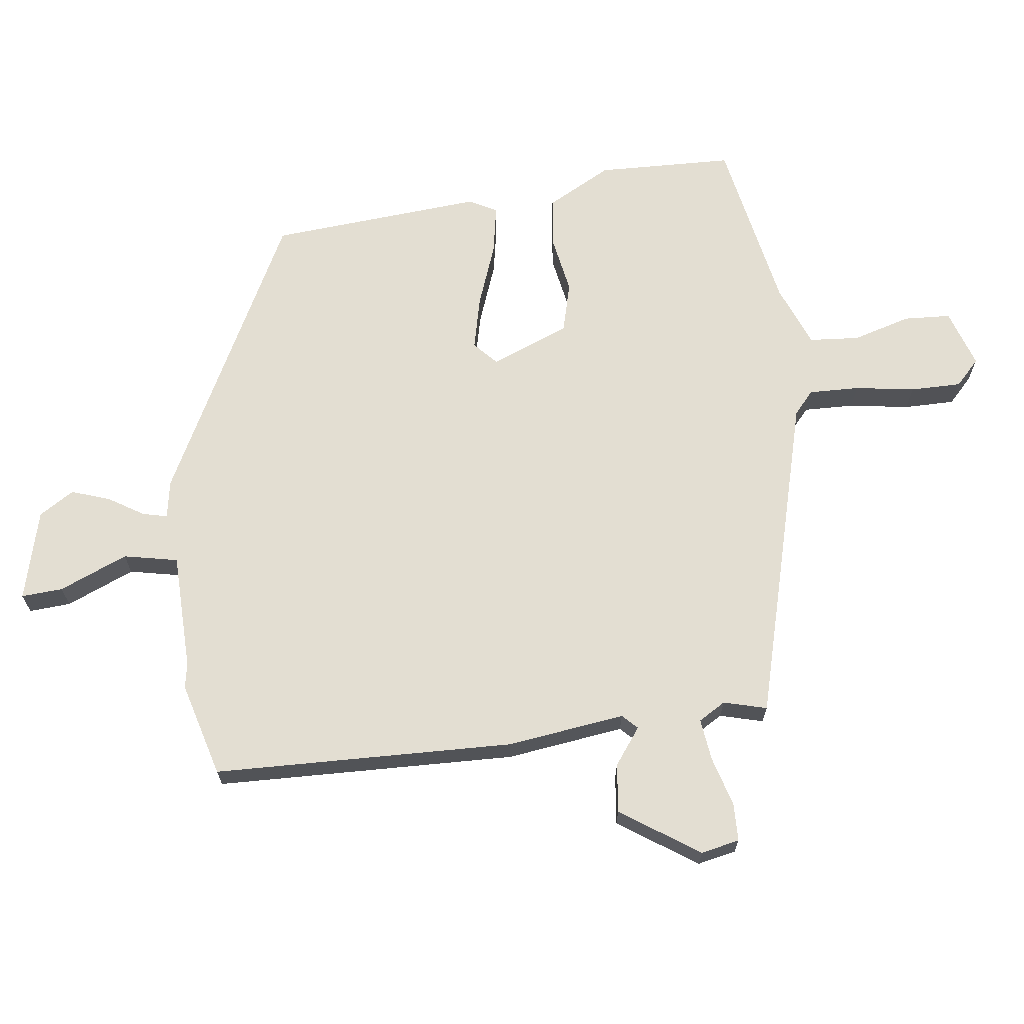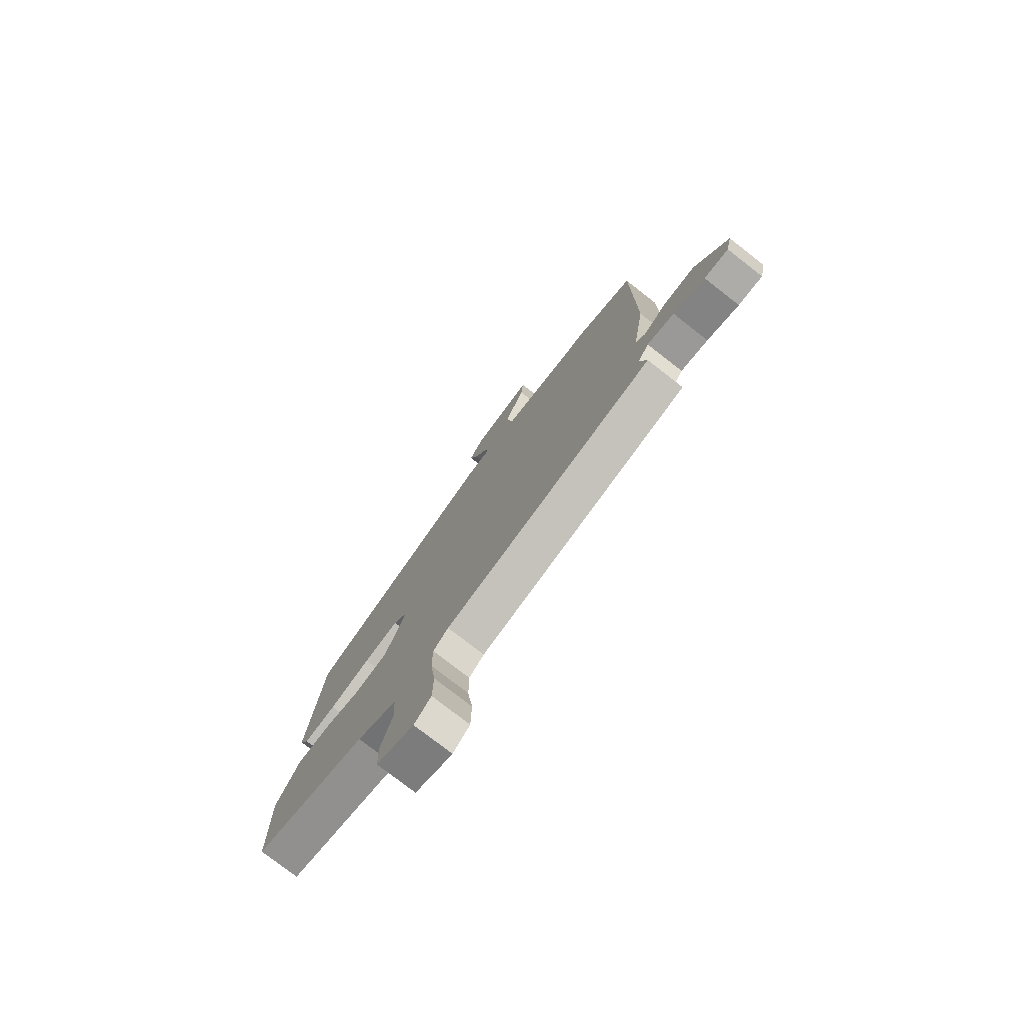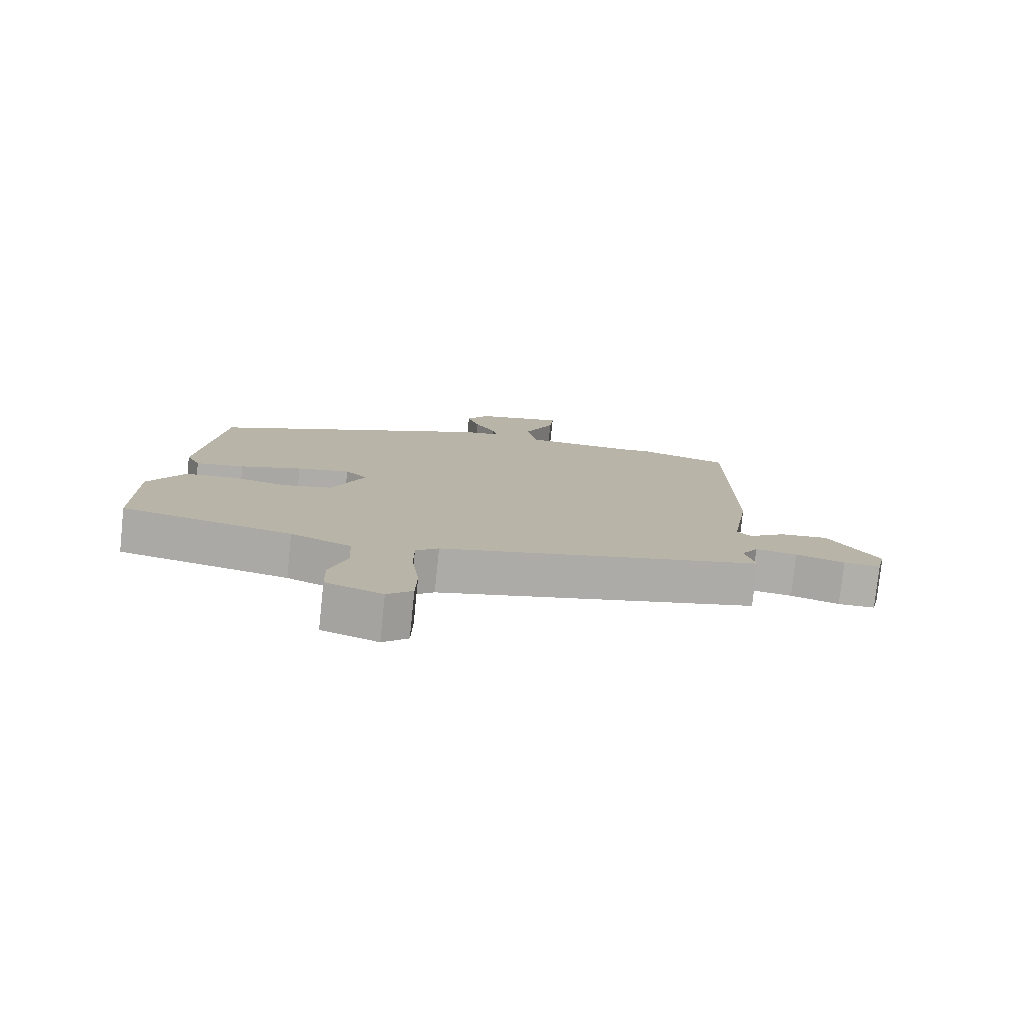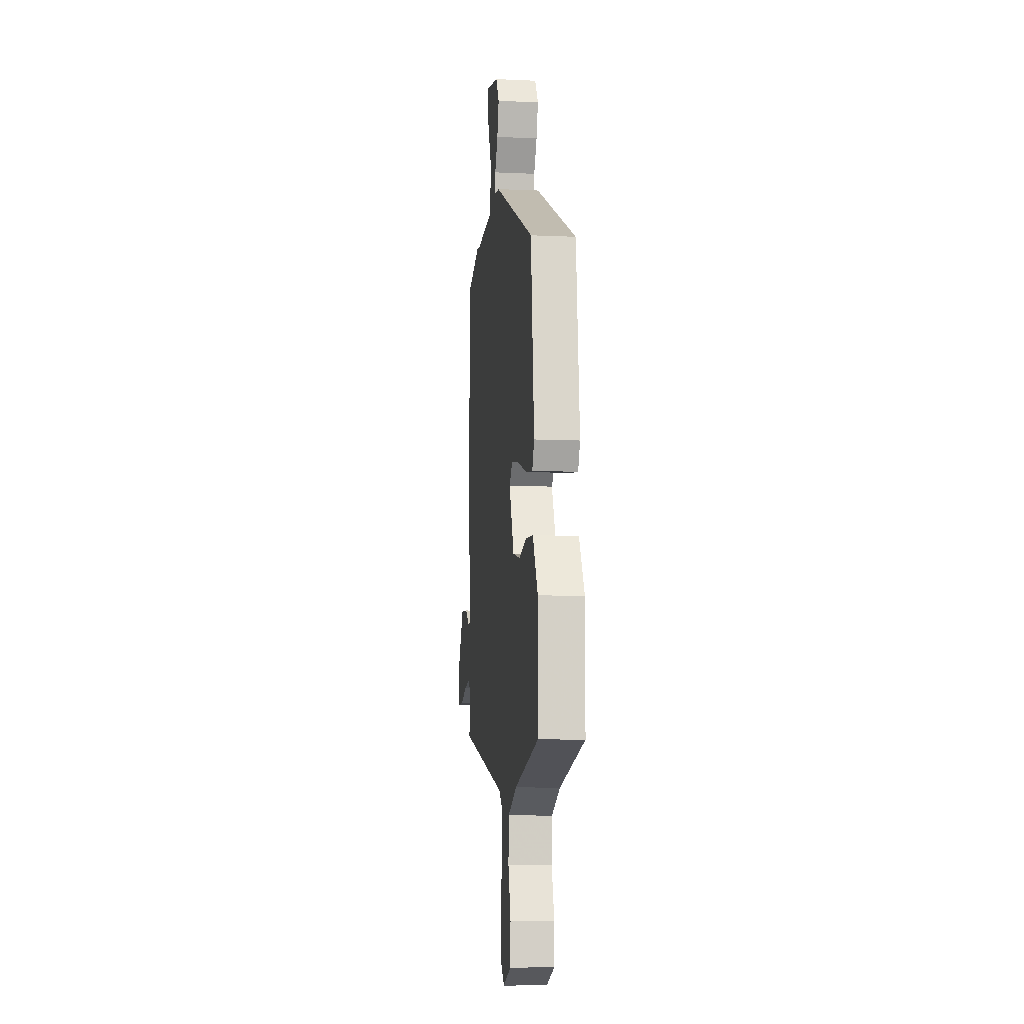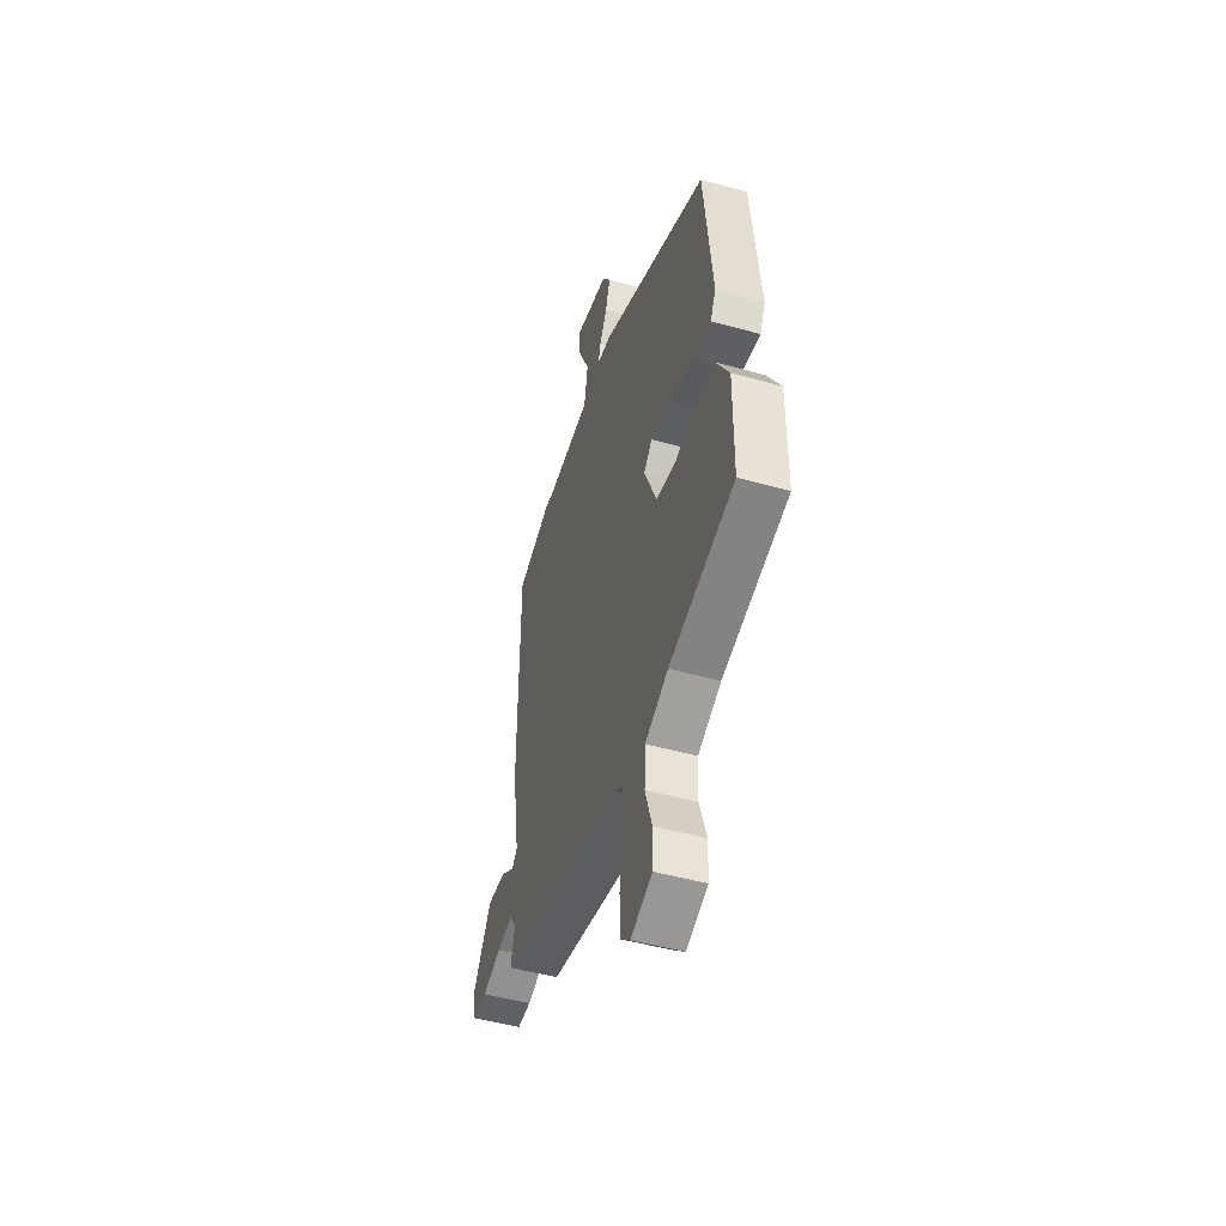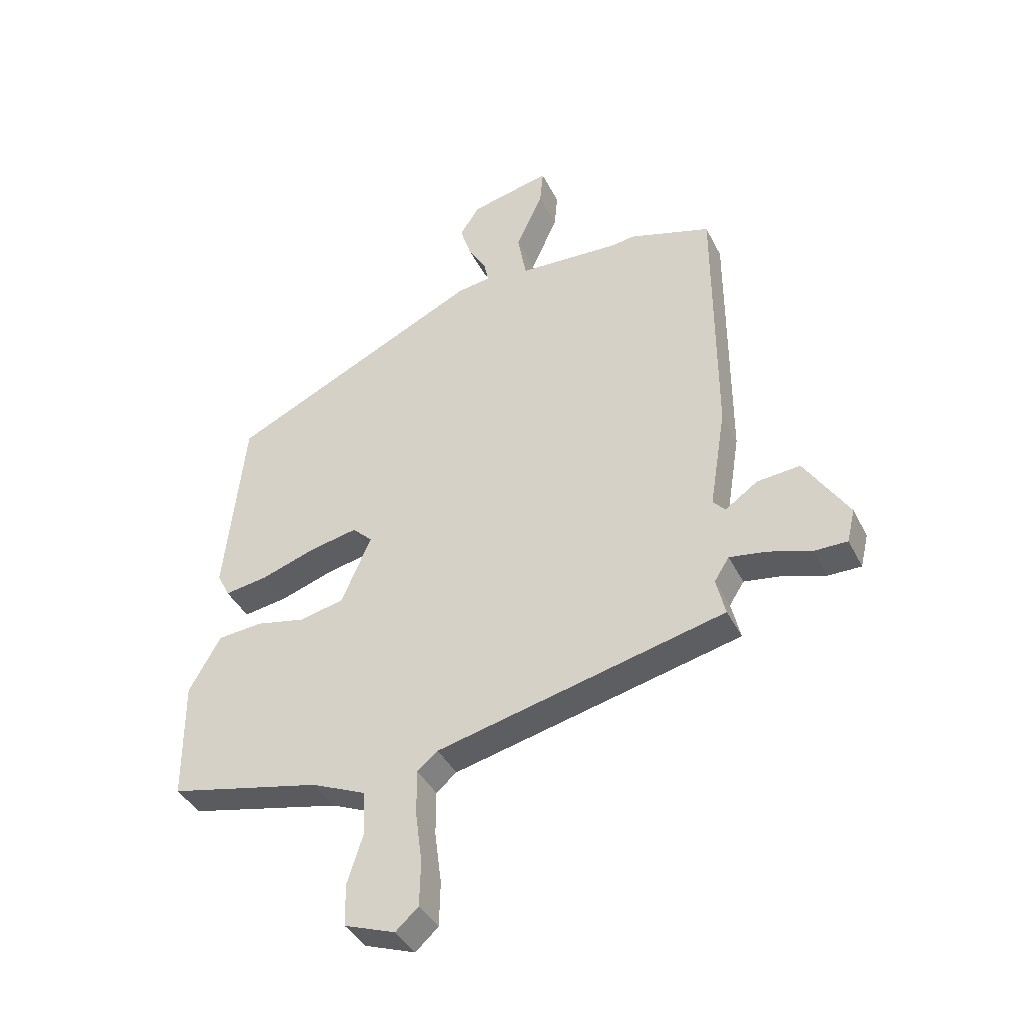
<metadata>
{"format":"obj","ext":"obj","renderer":"f3d","projection":"perspective","resolution":1024,"background":"white","views":[{"elev":67.6,"azim":84.3,"up":"+Y"},{"elev":-76.9,"azim":52.1,"up":"+Z"},{"elev":-78.0,"azim":-6.0,"up":"+Z"},{"elev":-9.3,"azim":-96.8,"up":"+Z"},{"elev":-48.9,"azim":-107.2,"up":"+Z"},{"elev":-39.8,"azim":24.6,"up":"+Z"}]}
</metadata>
<code>
v -0.509 0.07 -0.447
v -0.51 0.07 -0.236
v -0.454 0.07 -0.138
v -0.375 0.07 -0.131
v -0.288 0.07 -0.149
v -0.21 0.07 -0.131
v -0.158 0.07 -0.011
v -0.193 0.07 0.023
v -0.276 0.07 0.006
v -0.373 0.07 -0.027
v -0.449 0.07 -0.039
v -0.471 0.07 0.005
v -0.436 0.07 0.333
v 0.01 0.07 0.547
v 0.069 0.07 0.556
v 0.061 0.07 0.594
v 0.029 0.07 0.649
v 0.01 0.07 0.709
v 0.045 0.07 0.762
v 0.186 0.07 0.795
v 0.18 0.07 0.731
v 0.133 0.07 0.627
v 0.148 0.07 0.543
v 0.329 0.07 0.534
v 0.367 0.07 0.54
v 0.512 0.07 0.496
v 0.513 0.07 0.032
v 0.484 0.07 -0.149
v 0.506 0.07 -0.172
v 0.563 0.07 -0.132
v 0.639 0.07 -0.125
v 0.717 0.07 -0.247
v 0.703 0.07 -0.306
v 0.645 0.07 -0.306
v 0.569 0.07 -0.282
v 0.504 0.07 -0.272
v 0.478 0.07 -0.313
v 0.494 0.07 -0.38
v -0.013 0.07 -0.502
v -0.049 0.07 -0.532
v -0.049 0.07 -0.61
v -0.037 0.07 -0.703
v -0.039 0.07 -0.782
v -0.079 0.07 -0.818
v -0.168 0.07 -0.786
v -0.17 0.07 -0.713
v -0.142 0.07 -0.625
v -0.146 0.07 -0.547
v -0.241 0.07 -0.506
v -0.509 0 -0.447
v -0.51 0 -0.236
v -0.454 0 -0.138
v -0.375 0 -0.131
v -0.288 0 -0.149
v -0.21 0 -0.131
v -0.158 0 -0.011
v -0.193 0 0.023
v -0.276 0 0.006
v -0.373 0 -0.027
v -0.449 0 -0.039
v -0.471 0 0.005
v -0.436 0 0.333
v 0.01 0 0.547
v 0.069 0 0.556
v 0.061 0 0.594
v 0.029 0 0.649
v 0.01 0 0.709
v 0.045 0 0.762
v 0.186 0 0.795
v 0.18 0 0.731
v 0.133 0 0.627
v 0.148 0 0.543
v 0.329 0 0.534
v 0.367 0 0.54
v 0.512 0 0.496
v 0.513 0 0.032
v 0.484 0 -0.149
v 0.506 0 -0.172
v 0.563 0 -0.132
v 0.639 0 -0.125
v 0.717 0 -0.247
v 0.703 0 -0.306
v 0.645 0 -0.306
v 0.569 0 -0.282
v 0.504 0 -0.272
v 0.478 0 -0.313
v 0.494 0 -0.38
v -0.013 0 -0.502
v -0.049 0 -0.532
v -0.049 0 -0.61
v -0.037 0 -0.703
v -0.039 0 -0.782
v -0.079 0 -0.818
v -0.168 0 -0.786
v -0.17 0 -0.713
v -0.142 0 -0.625
v -0.146 0 -0.547
v -0.241 0 -0.506
f 45 46 47
f 44 45 47
f 43 44 47
f 42 43 47
f 41 42 47
f 40 41 47 48
f 39 40 48 49
f 3 4 5
f 2 3 5
f 1 2 5
f 49 1 5
f 39 49 5
f 38 39 5
f 37 38 5
f 33 34 35
f 32 33 35
f 31 32 35
f 30 31 35
f 29 30 35
f 28 29 35 36
f 26 27 28
f 25 26 28
f 24 25 28
f 28 36 37
f 24 28 37
f 23 24 37
f 20 21 22
f 19 20 22
f 18 19 22
f 17 18 22
f 16 17 22
f 15 16 22 23
f 14 15 23
f 13 14 23
f 12 13 23
f 11 12 23
f 10 11 23
f 9 10 23
f 8 9 23
f 7 8 23 37
f 37 5 6
f 6 7 37
f 96 95 94
f 96 94 93
f 96 93 92
f 96 92 91
f 96 91 90
f 97 96 90 89
f 98 97 89 88
f 54 53 52
f 54 52 51
f 54 51 50
f 54 50 98
f 54 98 88
f 54 88 87
f 54 87 86
f 84 83 82
f 84 82 81
f 84 81 80
f 84 80 79
f 84 79 78
f 85 84 78 77
f 77 76 75
f 77 75 74
f 77 74 73
f 86 85 77
f 86 77 73
f 86 73 72
f 71 70 69
f 71 69 68
f 71 68 67
f 71 67 66
f 71 66 65
f 72 71 65 64
f 72 64 63
f 72 63 62
f 72 62 61
f 72 61 60
f 72 60 59
f 72 59 58
f 72 58 57
f 86 72 57 56
f 55 54 86
f 86 56 55
f 1 50 51 2
f 2 51 52 3
f 3 52 53 4
f 4 53 54 5
f 5 54 55 6
f 6 55 56 7
f 7 56 57 8
f 8 57 58 9
f 9 58 59 10
f 10 59 60 11
f 11 60 61 12
f 12 61 62 13
f 13 62 63 14
f 14 63 64 15
f 15 64 65 16
f 16 65 66 17
f 17 66 67 18
f 18 67 68 19
f 19 68 69 20
f 20 69 70 21
f 21 70 71 22
f 22 71 72 23
f 23 72 73 24
f 24 73 74 25
f 25 74 75 26
f 26 75 76 27
f 27 76 77 28
f 28 77 78 29
f 29 78 79 30
f 30 79 80 31
f 31 80 81 32
f 32 81 82 33
f 33 82 83 34
f 34 83 84 35
f 35 84 85 36
f 36 85 86 37
f 37 86 87 38
f 38 87 88 39
f 39 88 89 40
f 40 89 90 41
f 41 90 91 42
f 42 91 92 43
f 43 92 93 44
f 44 93 94 45
f 45 94 95 46
f 46 95 96 47
f 47 96 97 48
f 48 97 98 49
f 49 98 50 1

</code>
